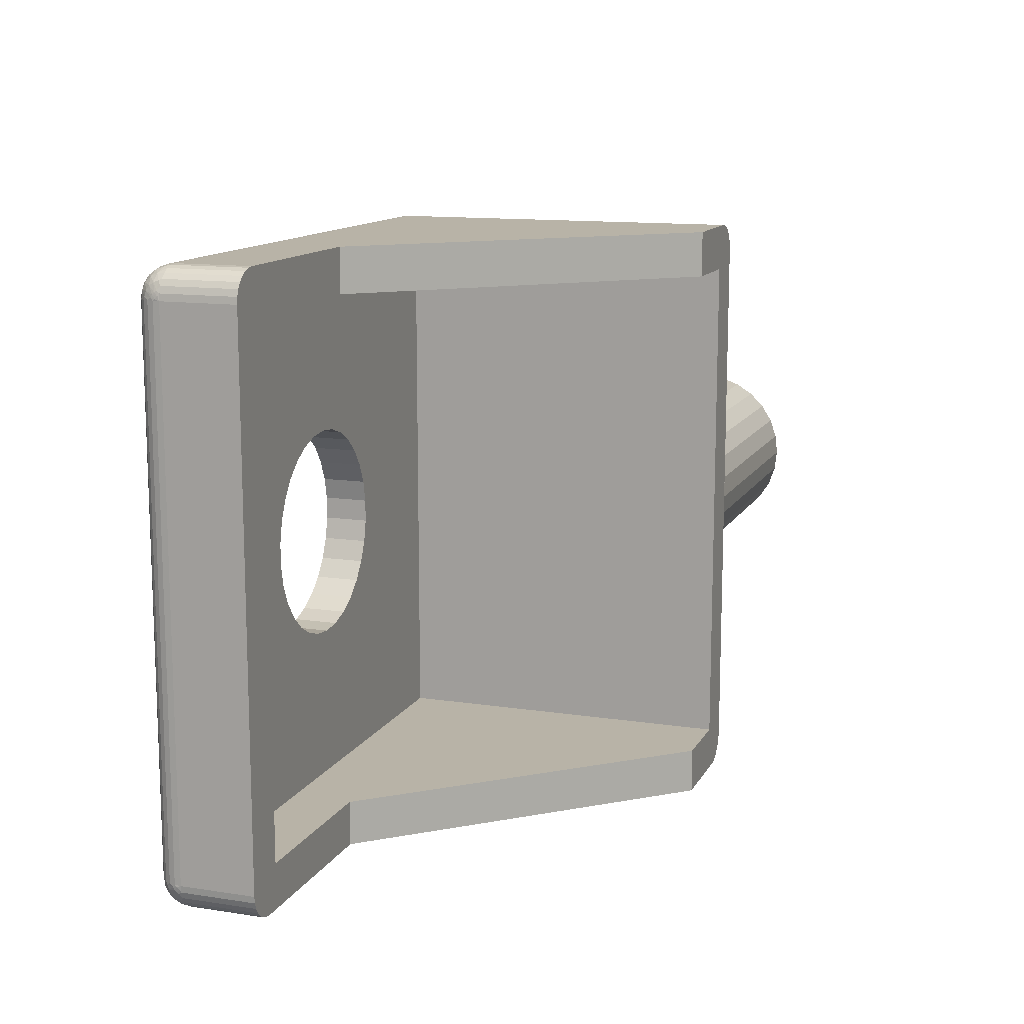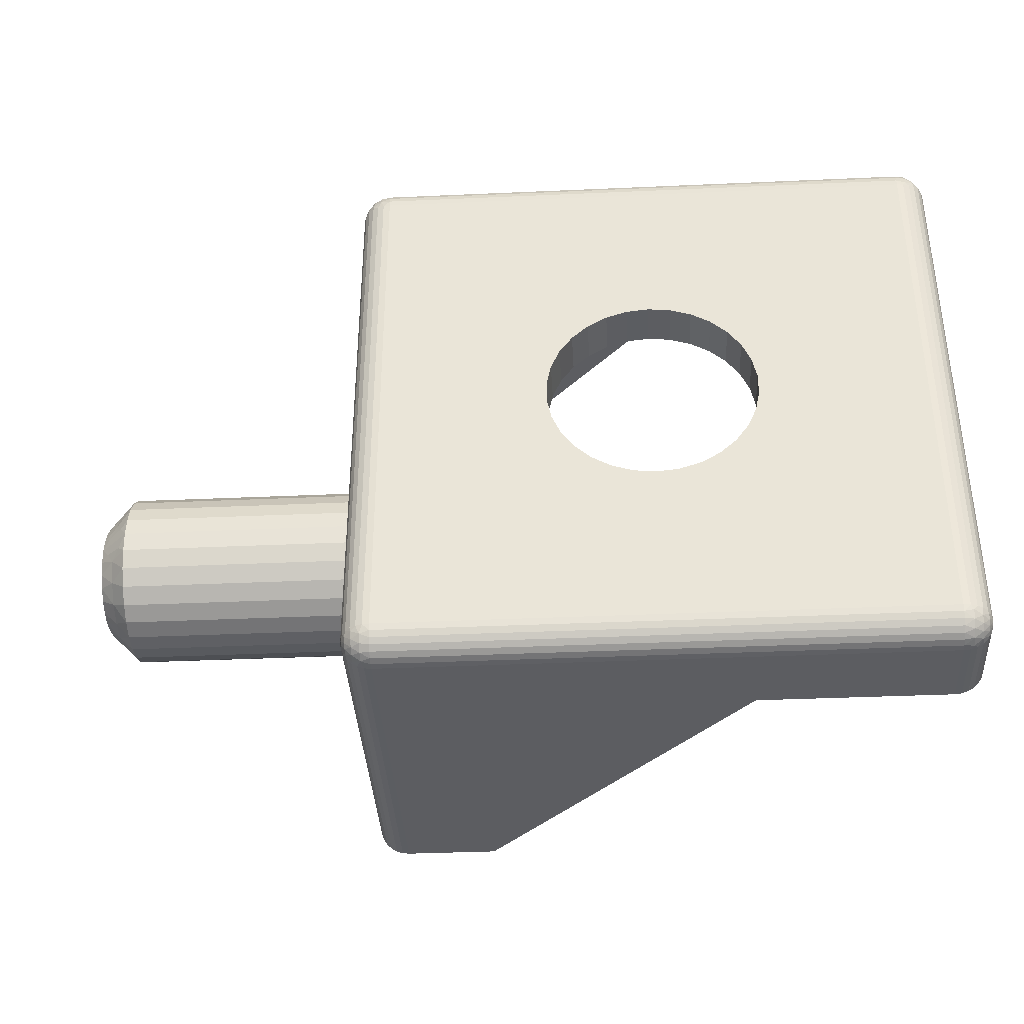
<metadata>
{"format":"obj","ext":"obj","renderer":"f3d","projection":"perspective","resolution":1024,"background":"white","views":[{"elev":12.7,"azim":109.4,"up":"+Z"},{"elev":-37.1,"azim":3.3,"up":"+Z"}]}
</metadata>
<code>
v 377.9 -16.52 -110.5
v 378.4 -17.2 -110.7
v 378.4 -16.85 -110.1
v 378.4 -16.37 -109.7
v 377.9 -15.97 -110
v 377.4 -16 -110.7
v 377.9 -16.88 -111.2
v 377.4 -16.27 -111.1
v 377.4 -16.44 -111.5
v 378.4 -17.42 -111.3
v 377.6 -12.28 -111.6
v 377.4 -12.5 -112
v 377.4 -12.56 -111.5
v 377.9 -12.12 -111.2
v 378.1 -11.78 -111.6
v 378.4 -11.58 -111.3
v 378.4 -11.5 -112
v 377.6 -16.72 -111.6
v 377.4 -16.5 -112
v 378.1 -17.22 -111.6
v 378.4 -17.5 -112
v 377.4 -12.73 -111.1
v 378.4 -11.8 -110.7
v 377.9 -12.48 -110.5
v 377.4 -13 -110.7
v 378.4 -12.15 -110.1
v 377.9 -13.03 -110
v 377.4 -13.36 -110.4
v 377.4 -13.79 -110.1
v 378.4 -12.63 -109.7
v 378.4 -13.2 -109.3
v 377.9 -13.73 -109.6
v 377.4 -14.26 -110
v 378.4 -13.83 -109.1
v 377.9 -14.5 -109.5
v 377.4 -14.74 -110
v 378.4 -14.5 -109
v 378.4 -15.17 -109.1
v 377.9 -15.27 -109.6
v 377.4 -15.21 -110.1
v 378.4 -15.8 -109.3
v 377.4 -15.64 -110.4
v 397.4 -23 -115.5
v 396.7 -23 -115.4
v 397.4 -24.5 -115.5
v 396.7 -24.5 -115.4
v 396 -23 -115.2
v 396 -24.5 -115.2
v 395.3 -23 -114.8
v 395.3 -24.5 -114.8
v 394.8 -23 -114.3
v 394.8 -24.5 -114.3
v 394.3 -23 -113.8
v 394.3 -24.5 -113.8
v 394.1 -23 -113.1
v 394.1 -24.5 -113.1
v 393.9 -23 -112.4
v 393.9 -24.5 -112.4
v 393.9 -23 -111.6
v 393.9 -24.5 -111.6
v 394.1 -23 -110.9
v 394.1 -24.5 -110.9
v 394.3 -23 -110.2
v 394.3 -24.5 -110.2
v 394.8 -23 -109.7
v 394.8 -24.5 -109.7
v 395.3 -23 -109.2
v 395.3 -24.5 -109.2
v 396 -23 -108.8
v 396 -24.5 -108.8
v 396.7 -23 -108.6
v 396.7 -24.5 -108.6
v 397.4 -23 -108.5
v 397.4 -24.5 -108.5
v 387.4 -11.58 -111.3
v 387.4 -11.5 -112
v 387.4 -11.8 -110.7
v 387.4 -12.15 -110.1
v 387.4 -12.63 -109.7
v 387.4 -13.2 -109.3
v 387.4 -13.83 -109.1
v 387.4 -14.5 -109
v 387.4 -15.17 -109.1
v 387.4 -15.8 -109.3
v 387.4 -16.37 -109.7
v 387.4 -16.85 -110.1
v 387.4 -17.2 -110.7
v 387.4 -17.42 -111.3
v 387.4 -17.5 -112
v 406.4 -21 -102
v 400.2 -21 -102
v 406.4 -23.5 -102
v 388.4 -23.5 -102
v 391.4 -11.5 -102
v 388.4 -11.5 -102
v 407.4 -21 -121
v 407.4 -21 -103
v 407.4 -23.5 -121
v 407.4 -23.5 -103
v 388.4 -11.5 -122
v 391.4 -11.5 -122
v 388.4 -23.5 -122
v 400.2 -21 -122
v 406.4 -23.5 -122
v 406.4 -21 -122
v 387.4 -23.5 -103
v 387.4 -11.5 -103
v 387.4 -11.5 -121
v 387.4 -11.58 -112.7
v 387.4 -23.5 -121
v 387.4 -16.85 -113.9
v 387.4 -16.37 -114.3
v 387.4 -15.8 -114.7
v 387.4 -17.2 -113.3
v 387.4 -17.42 -112.7
v 387.4 -15.17 -114.9
v 387.4 -14.5 -115
v 387.4 -13.83 -114.9
v 387.4 -13.2 -114.7
v 387.4 -12.63 -114.3
v 387.4 -12.15 -113.9
v 387.4 -11.8 -113.3
v 388.4 -24.5 -121
v 398.1 -24.5 -108.6
v 406.4 -24.5 -103
v 398.8 -24.5 -108.8
v 399.4 -24.5 -109.2
v 400 -24.5 -109.7
v 400.4 -24.5 -110.2
v 400.7 -24.5 -110.9
v 400.9 -24.5 -111.6
v 400.9 -24.5 -112.4
v 406.4 -24.5 -121
v 388.4 -24.5 -103
v 398.8 -24.5 -115.2
v 399.4 -24.5 -114.8
v 398.1 -24.5 -115.4
v 400 -24.5 -114.3
v 400.4 -24.5 -113.8
v 400.7 -24.5 -113.1
v 388.9 -11.5 -120.5
v 388.2 -11.5 -122
v 387.9 -11.5 -121.9
v 387.8 -11.5 -121.8
v 387.6 -11.5 -121.6
v 387.5 -11.5 -121.4
v 387.4 -11.5 -121.2
v 391.4 -11.5 -120.5
v 388.9 -11.5 -103.5
v 387.4 -11.5 -102.8
v 387.5 -11.5 -102.6
v 387.6 -11.5 -102.4
v 387.8 -11.5 -102.2
v 387.9 -11.5 -102.1
v 388.2 -11.5 -102
v 391.4 -11.5 -103.5
v 388.9 -23 -120.5
v 400.2 -21 -120.5
v 405.9 -23 -120.5
v 405.9 -21 -120.5
v 388.9 -23 -103.5
v 400.2 -21 -103.5
v 405.9 -23 -103.5
v 405.9 -21 -103.5
v 398.1 -23 -108.6
v 398.8 -23 -108.8
v 399.4 -23 -109.2
v 400 -23 -109.7
v 400.4 -23 -110.2
v 400.7 -23 -110.9
v 400.9 -23 -111.6
v 400.9 -23 -112.4
v 398.8 -23 -115.2
v 399.4 -23 -114.8
v 398.1 -23 -115.4
v 400 -23 -114.3
v 400.4 -23 -113.8
v 400.7 -23 -113.1
v 406.8 -21 -121.9
v 407 -21 -121.8
v 406.6 -21 -122
v 407.2 -21 -121.6
v 407.3 -21 -121.4
v 407.4 -21 -121.2
v 406.6 -21 -102
v 407.4 -21 -102.8
v 406.8 -21 -102.1
v 407.3 -21 -102.6
v 407 -21 -102.2
v 407.2 -21 -102.4
v 378.4 -17.42 -112.7
v 378.4 -17.2 -113.3
v 378.4 -16.85 -113.9
v 378.4 -16.37 -114.3
v 378.4 -15.8 -114.7
v 378.4 -15.17 -114.9
v 378.4 -14.5 -115
v 378.4 -13.83 -114.9
v 378.4 -13.2 -114.7
v 378.4 -12.63 -114.3
v 378.4 -12.15 -113.9
v 378.4 -11.8 -113.3
v 378.4 -11.58 -112.7
v 377.4 -13.79 -113.9
v 377.4 -13 -113.3
v 377.4 -13.36 -113.6
v 377.4 -12.56 -112.5
v 377.4 -15.21 -113.9
v 377.4 -14.26 -114
v 377.4 -14.74 -114
v 377.4 -16 -113.3
v 377.4 -12.73 -112.9
v 377.4 -15.64 -113.6
v 377.4 -16.44 -112.5
v 377.4 -16.27 -112.9
v 377.9 -12.48 -113.5
v 377.9 -13.03 -114
v 377.9 -12.12 -112.8
v 377.6 -16.72 -112.4
v 377.9 -16.88 -112.8
v 378.1 -17.22 -112.4
v 377.6 -12.28 -112.4
v 378.1 -11.78 -112.4
v 377.9 -16.52 -113.5
v 377.9 -15.97 -114
v 377.9 -15.27 -114.4
v 377.9 -14.5 -114.5
v 377.9 -13.73 -114.4
v 406.6 -23.5 -122
v 406.8 -23.5 -121.9
v 407 -23.5 -121.8
v 407.2 -23.5 -121.6
v 407.3 -23.5 -121.4
v 407.4 -23.5 -121.2
v 407 -23.75 -121.8
v 406.7 -23.65 -121.9
v 407 -23.98 -121.7
v 406.7 -23.93 -121.8
v 407.2 -23.92 -121.4
v 407 -24.15 -121.5
v 407.2 -24.02 -121.3
v 406.6 -24.47 -121
v 406.4 -24.47 -121.2
v 407.3 -23.79 -121.1
v 407.4 -23.72 -121
v 407.3 -23.93 -121
v 407.2 -24.08 -121.1
v 407.2 -23.77 -121.5
v 407.3 -23.75 -121.2
v 407.2 -23.59 -121.6
v 407.3 -23.68 -121.2
v 407.3 -23.6 -121.3
v 407.4 -23.65 -121
v 406.4 -23.72 -122
v 407.4 -23.64 -121.1
v 407.4 -23.55 -121.1
v 406.7 -24.44 -121.1
v 406.8 -24.4 -121
v 406.7 -24.35 -121.4
v 406.4 -24.4 -121.4
v 406.4 -24.28 -121.6
v 406.7 -24.17 -121.7
v 406.4 -24.12 -121.8
v 407 -24.27 -121.2
v 407 -24.28 -121
v 406.4 -23.93 -121.9
v 407.2 -24.12 -121
v 407.4 -23.5 -102.8
v 407.3 -23.5 -102.6
v 407.2 -23.5 -102.4
v 407 -23.5 -102.2
v 406.8 -23.5 -102.1
v 406.6 -23.5 -102
v 407.4 -23.72 -103
v 407.3 -23.93 -103
v 407.2 -24.12 -103
v 407 -24.28 -103
v 406.8 -24.4 -103
v 406.6 -24.47 -103
v 388.4 -23.72 -122
v 388.4 -23.93 -121.9
v 388.4 -24.12 -121.8
v 388.4 -24.28 -121.6
v 388.4 -24.4 -121.4
v 388.4 -24.47 -121.2
v 387.4 -23.5 -121.2
v 387.5 -23.5 -121.4
v 387.6 -23.5 -121.6
v 387.8 -23.5 -121.8
v 387.9 -23.5 -121.9
v 388.2 -23.5 -122
v 407 -24.27 -102.8
v 407 -24.15 -102.5
v 406.7 -24.35 -102.6
v 406.7 -24.44 -102.9
v 407.2 -23.92 -102.6
v 407 -23.98 -102.3
v 407.2 -23.77 -102.5
v 406.4 -23.72 -102
v 407.3 -23.6 -102.7
v 407.2 -23.59 -102.4
v 407.2 -24.02 -102.7
v 407.3 -23.68 -102.8
v 407.2 -24.08 -102.9
v 407.3 -23.75 -102.8
v 407.3 -23.79 -102.9
v 407.4 -23.55 -102.9
v 406.4 -24.47 -102.8
v 407.4 -23.57 -102.9
v 407.4 -23.65 -103
v 406.7 -23.65 -102.1
v 406.7 -23.93 -102.2
v 406.4 -23.93 -102.1
v 406.4 -24.12 -102.2
v 406.7 -24.17 -102.3
v 406.4 -24.28 -102.4
v 407 -23.75 -102.2
v 406.4 -24.4 -102.6
v 387.8 -24.07 -121.6
v 387.8 -24.22 -121.4
v 387.6 -23.98 -121.3
v 388.1 -24.4 -121.3
v 388.2 -24.47 -121
v 387.9 -24.4 -121
v 387.8 -24.3 -121.1
v 387.8 -23.87 -121.7
v 387.6 -23.85 -121.5
v 387.6 -23.68 -121.6
v 388.1 -24.27 -121.6
v 387.8 -23.63 -121.8
v 388.1 -24.06 -121.8
v 388.1 -23.79 -121.9
v 387.4 -23.64 -121.1
v 387.4 -23.72 -121
v 387.4 -23.78 -121.1
v 387.4 -23.81 -121
v 387.4 -23.56 -121.1
v 387.4 -23.55 -121.3
v 387.4 -23.64 -121.3
v 387.4 -23.72 -121.2
v 387.4 -23.57 -121
v 387.5 -23.93 -121
v 387.6 -24.06 -121.2
v 387.6 -24.12 -121
v 387.8 -24.28 -121
v 388.4 -23.72 -102
v 388.4 -23.93 -102.1
v 388.4 -24.12 -102.2
v 388.4 -24.28 -102.4
v 388.4 -24.4 -102.6
v 388.4 -24.47 -102.8
v 387.4 -23.72 -103
v 387.5 -23.93 -103
v 387.6 -24.12 -103
v 387.8 -24.28 -103
v 387.9 -24.4 -103
v 388.2 -24.47 -103
v 387.8 -24.07 -102.4
v 387.8 -23.87 -102.3
v 387.6 -23.85 -102.5
v 388.1 -23.79 -102.1
v 388.2 -23.5 -102
v 387.9 -23.5 -102.1
v 387.8 -23.63 -102.2
v 387.8 -24.22 -102.6
v 387.6 -23.98 -102.7
v 387.6 -24.06 -102.8
v 388.1 -24.06 -102.2
v 387.8 -24.3 -102.9
v 388.1 -24.27 -102.4
v 388.1 -24.4 -102.7
v 387.4 -23.56 -102.9
v 387.4 -23.5 -102.8
v 387.4 -23.64 -102.7
v 387.4 -23.55 -102.7
v 387.4 -23.64 -102.9
v 387.4 -23.81 -103
v 387.4 -23.78 -102.9
v 387.4 -23.72 -102.8
v 387.4 -23.54 -102.9
v 387.5 -23.5 -102.6
v 387.6 -23.68 -102.4
v 387.6 -23.5 -102.4
v 387.8 -23.5 -102.2
f 1 2 3
f 1 4 5
f 1 5 6
f 7 8 9
f 7 10 2
f 7 2 1
f 7 1 8
f 11 12 13
f 11 13 14
f 15 16 17
f 15 17 12
f 15 12 11
f 15 14 16
f 15 11 14
f 18 9 19
f 18 7 9
f 20 19 21
f 20 21 10
f 20 10 7
f 20 18 19
f 20 7 18
f 14 13 22
f 14 23 16
f 24 22 25
f 24 26 23
f 24 23 14
f 24 14 22
f 27 28 29
f 27 25 28
f 27 30 26
f 27 31 30
f 27 24 25
f 27 26 24
f 32 29 33
f 32 34 31
f 32 27 29
f 32 31 27
f 35 33 36
f 35 37 34
f 35 38 37
f 35 34 32
f 35 32 33
f 39 36 40
f 39 41 38
f 39 35 36
f 39 38 35
f 5 42 6
f 5 40 42
f 5 4 41
f 5 39 40
f 5 41 39
f 1 6 8
f 1 3 4
f 43 44 45
f 45 44 46
f 46 47 48
f 44 47 46
f 48 49 50
f 47 49 48
f 50 51 52
f 49 51 50
f 52 53 54
f 51 53 52
f 54 55 56
f 53 55 54
f 56 57 58
f 55 57 56
f 58 59 60
f 57 59 58
f 60 61 62
f 59 61 60
f 62 63 64
f 61 63 62
f 64 65 66
f 63 65 64
f 66 67 68
f 65 67 66
f 68 69 70
f 67 69 68
f 70 71 72
f 69 71 70
f 72 73 74
f 71 73 72
f 75 17 16
f 75 76 17
f 77 16 23
f 77 75 16
f 78 23 26
f 78 77 23
f 79 26 30
f 79 78 26
f 80 30 31
f 80 79 30
f 81 31 34
f 81 80 31
f 82 34 37
f 82 81 34
f 83 37 38
f 83 82 37
f 84 38 41
f 84 83 38
f 85 41 4
f 85 84 41
f 86 4 3
f 86 85 4
f 87 3 2
f 87 86 3
f 88 2 10
f 88 87 2
f 89 10 21
f 89 88 10
f 90 91 92
f 91 93 92
f 91 94 93
f 94 95 93
f 96 97 98
f 97 99 98
f 100 101 102
f 102 101 103
f 103 104 102
f 103 105 104
f 106 107 84
f 76 108 109
f 107 76 75
f 110 111 112
f 110 113 108
f 112 113 110
f 110 114 111
f 110 115 114
f 113 116 108
f 116 117 108
f 110 89 115
f 117 118 108
f 118 119 108
f 119 120 108
f 89 106 88
f 88 106 87
f 87 106 86
f 110 106 89
f 120 121 108
f 106 85 86
f 121 122 108
f 106 84 85
f 122 109 108
f 84 107 83
f 83 107 82
f 82 107 81
f 81 107 80
f 80 107 79
f 79 107 78
f 78 107 77
f 77 107 75
f 123 50 52
f 124 125 74
f 52 54 123
f 126 125 124
f 127 125 126
f 128 125 127
f 129 125 128
f 130 125 129
f 123 48 50
f 131 125 130
f 132 125 131
f 133 125 132
f 54 56 123
f 74 125 134
f 123 46 48
f 56 58 123
f 123 45 46
f 58 60 123
f 62 134 60
f 64 134 62
f 66 134 64
f 60 134 123
f 135 133 136
f 137 133 135
f 45 133 137
f 123 133 45
f 133 138 136
f 66 68 134
f 133 139 138
f 68 70 134
f 133 140 139
f 70 72 134
f 133 132 140
f 72 74 134
f 141 100 142
f 141 142 143
f 141 143 144
f 141 144 145
f 141 145 146
f 141 146 147
f 141 147 108
f 101 100 141
f 148 101 141
f 76 141 108
f 149 76 107
f 149 107 150
f 149 150 151
f 149 151 152
f 153 149 152
f 154 149 153
f 155 149 154
f 95 149 155
f 94 156 149
f 94 149 95
f 149 141 76
f 157 148 141
f 158 148 157
f 159 160 158
f 159 158 157
f 149 161 157
f 149 157 141
f 156 161 149
f 156 162 161
f 163 161 162
f 164 163 162
f 163 164 160
f 163 160 159
f 163 165 73
f 163 166 165
f 163 167 166
f 163 168 167
f 163 169 168
f 163 170 169
f 163 171 170
f 49 157 51
f 163 172 171
f 53 51 157
f 163 159 172
f 163 73 161
f 47 157 49
f 55 53 157
f 44 157 47
f 57 55 157
f 43 157 44
f 161 59 57
f 161 61 59
f 161 63 61
f 161 65 63
f 161 57 157
f 159 173 174
f 159 175 173
f 159 43 175
f 159 157 43
f 176 159 174
f 67 65 161
f 177 159 176
f 69 67 161
f 178 159 177
f 71 69 161
f 172 159 178
f 73 71 161
f 101 158 103
f 148 158 101
f 156 91 162
f 94 91 156
f 179 160 180
f 181 160 179
f 105 160 181
f 103 160 105
f 158 160 103
f 160 182 180
f 160 183 182
f 160 184 183
f 160 96 184
f 91 164 162
f 91 90 164
f 164 97 160
f 160 97 96
f 90 185 164
f 164 186 97
f 185 187 164
f 164 188 186
f 187 189 164
f 164 190 188
f 189 190 164
f 115 89 21
f 115 21 191
f 114 191 192
f 114 115 191
f 111 192 193
f 111 114 192
f 112 193 194
f 112 194 195
f 112 111 193
f 113 112 195
f 116 195 196
f 116 113 195
f 117 196 197
f 117 116 196
f 118 197 198
f 118 117 197
f 119 198 199
f 119 118 198
f 120 199 200
f 120 119 199
f 121 200 201
f 121 120 200
f 122 201 202
f 122 121 201
f 109 202 203
f 109 122 202
f 76 203 17
f 76 109 203
f 204 205 206
f 13 12 207
f 208 204 209
f 208 209 210
f 211 212 205
f 211 208 213
f 211 205 204
f 211 204 208
f 29 28 25
f 214 211 215
f 214 212 211
f 8 19 9
f 6 207 212
f 6 214 19
f 6 42 40
f 6 40 36
f 6 36 33
f 6 33 29
f 6 25 22
f 6 22 13
f 6 13 207
f 6 29 25
f 6 212 214
f 6 19 8
f 73 165 74
f 74 165 124
f 124 166 126
f 165 166 124
f 126 167 127
f 166 167 126
f 127 168 128
f 167 168 127
f 128 169 129
f 168 169 128
f 129 170 130
f 169 170 129
f 130 171 131
f 170 171 130
f 131 172 132
f 171 172 131
f 132 178 140
f 172 178 132
f 140 177 139
f 178 177 140
f 139 176 138
f 177 176 139
f 138 174 136
f 176 174 138
f 136 173 135
f 174 173 136
f 135 175 137
f 173 175 135
f 137 43 45
f 175 43 137
f 216 202 201
f 216 200 217
f 216 217 205
f 218 212 207
f 218 203 202
f 218 202 216
f 218 216 212
f 219 19 214
f 219 214 220
f 221 21 19
f 221 191 21
f 221 220 191
f 221 19 219
f 221 219 220
f 222 207 12
f 222 218 207
f 223 12 17
f 223 17 203
f 223 203 218
f 223 222 12
f 223 218 222
f 220 214 215
f 220 192 191
f 224 215 211
f 224 193 192
f 224 192 220
f 224 220 215
f 225 213 208
f 225 211 213
f 225 194 193
f 225 195 194
f 225 193 224
f 225 224 211
f 226 208 210
f 226 196 195
f 226 225 208
f 226 195 225
f 227 210 209
f 227 197 196
f 227 198 197
f 227 226 210
f 227 196 226
f 228 209 204
f 228 199 198
f 228 227 209
f 228 198 227
f 217 206 205
f 217 204 206
f 217 200 199
f 217 228 204
f 217 199 228
f 216 205 212
f 216 201 200
f 104 105 181
f 229 181 179
f 229 104 181
f 230 179 180
f 230 229 179
f 231 180 182
f 231 230 180
f 232 182 183
f 232 231 182
f 233 183 184
f 233 232 183
f 234 184 96
f 234 233 184
f 98 234 96
f 235 236 230
f 235 237 238
f 235 238 236
f 239 240 237
f 239 241 240
f 242 133 243
f 244 245 246
f 244 246 247
f 244 247 241
f 248 237 235
f 248 239 237
f 249 241 239
f 249 244 241
f 250 231 232
f 250 232 233
f 250 235 231
f 250 248 235
f 251 239 248
f 251 249 239
f 252 233 234
f 252 250 233
f 252 248 250
f 252 251 248
f 253 98 245
f 253 245 244
f 229 254 104
f 255 98 253
f 255 244 249
f 255 249 251
f 255 253 244
f 256 234 98
f 256 255 251
f 256 252 234
f 256 251 252
f 256 98 255
f 257 258 242
f 257 242 243
f 259 260 261
f 259 243 260
f 259 257 243
f 262 261 263
f 262 259 261
f 264 265 258
f 264 257 259
f 264 258 257
f 238 266 254
f 238 263 266
f 238 262 263
f 240 264 259
f 240 259 262
f 247 267 265
f 247 246 267
f 247 265 264
f 236 229 230
f 236 238 254
f 236 254 229
f 237 262 238
f 237 240 262
f 241 247 264
f 241 264 240
f 235 230 231
f 99 97 186
f 268 186 188
f 268 99 186
f 269 188 190
f 269 268 188
f 270 190 189
f 270 269 190
f 271 189 187
f 271 270 189
f 272 187 185
f 272 271 187
f 273 185 90
f 273 272 185
f 92 273 90
f 98 99 274
f 245 274 275
f 245 98 274
f 246 245 275
f 267 275 276
f 267 246 275
f 265 276 277
f 265 267 276
f 258 278 279
f 258 277 278
f 258 265 277
f 242 258 279
f 133 279 125
f 133 242 279
f 280 104 254
f 280 102 104
f 281 254 266
f 281 280 254
f 282 266 263
f 282 281 266
f 283 263 261
f 283 282 263
f 284 261 260
f 284 283 261
f 285 260 243
f 285 284 260
f 123 243 133
f 123 285 243
f 286 108 147
f 286 110 108
f 287 147 146
f 287 286 147
f 288 146 145
f 288 287 146
f 289 145 144
f 289 288 145
f 290 144 143
f 290 289 144
f 291 143 142
f 291 290 143
f 102 142 100
f 102 291 142
f 292 278 277
f 292 293 294
f 292 295 278
f 292 294 295
f 296 297 293
f 296 298 297
f 273 92 299
f 300 268 269
f 300 269 301
f 300 301 298
f 302 293 292
f 302 296 293
f 303 298 296
f 303 300 298
f 304 277 276
f 304 276 275
f 304 292 277
f 304 302 292
f 305 296 302
f 305 303 296
f 306 275 274
f 306 304 275
f 306 302 304
f 306 305 302
f 307 99 268
f 307 268 300
f 279 308 125
f 309 300 303
f 309 99 307
f 309 303 305
f 309 307 300
f 310 309 305
f 310 274 99
f 310 306 274
f 310 305 306
f 310 99 309
f 311 272 273
f 311 273 299
f 312 313 314
f 312 299 313
f 312 311 299
f 315 314 316
f 315 312 314
f 317 271 272
f 317 311 312
f 317 272 311
f 294 318 308
f 294 316 318
f 294 315 316
f 297 317 312
f 297 312 315
f 301 269 270
f 301 270 271
f 301 271 317
f 295 279 278
f 295 294 308
f 295 308 279
f 293 315 294
f 293 297 315
f 298 317 297
f 298 301 317
f 319 320 321
f 322 284 285
f 322 323 324
f 322 324 325
f 322 325 320
f 322 285 323
f 326 327 328
f 326 319 327
f 329 283 284
f 329 284 322
f 329 320 319
f 329 322 320
f 330 288 289
f 330 289 290
f 330 328 288
f 330 326 328
f 331 281 282
f 331 282 283
f 331 283 329
f 331 319 326
f 331 329 319
f 332 290 291
f 332 280 281
f 332 291 280
f 332 281 331
f 332 330 290
f 332 326 330
f 332 331 326
f 333 334 110
f 333 335 336
f 333 336 334
f 337 110 286
f 337 338 339
f 337 339 340
f 337 286 338
f 341 337 340
f 341 340 335
f 285 123 323
f 341 333 110
f 341 110 337
f 341 335 333
f 102 280 291
f 336 342 334
f 343 344 342
f 343 336 335
f 343 342 336
f 321 335 340
f 321 343 335
f 325 345 344
f 325 324 345
f 325 344 343
f 338 286 287
f 327 321 340
f 327 340 339
f 320 343 321
f 320 325 343
f 328 287 288
f 328 339 338
f 328 327 339
f 328 338 287
f 319 321 327
f 299 92 93
f 299 93 346
f 313 346 347
f 313 299 346
f 314 347 348
f 314 313 347
f 316 348 349
f 316 314 348
f 318 350 351
f 318 349 350
f 318 316 349
f 308 318 351
f 125 351 134
f 125 308 351
f 352 110 334
f 352 106 110
f 353 334 342
f 353 352 334
f 354 342 344
f 354 353 342
f 355 344 345
f 355 354 344
f 356 345 324
f 356 355 345
f 357 324 323
f 357 356 324
f 134 323 123
f 134 357 323
f 358 359 360
f 361 347 346
f 361 362 363
f 361 363 364
f 361 364 359
f 361 346 362
f 365 366 367
f 365 358 366
f 368 348 347
f 368 347 361
f 368 359 358
f 368 361 359
f 369 354 355
f 369 355 356
f 369 367 354
f 369 365 367
f 370 350 349
f 370 349 348
f 370 348 368
f 370 358 365
f 370 368 358
f 371 356 357
f 371 351 350
f 371 357 351
f 371 350 370
f 371 369 356
f 371 365 369
f 371 370 365
f 372 373 106
f 372 374 375
f 372 375 373
f 376 106 352
f 376 377 378
f 376 378 379
f 376 352 377
f 380 376 379
f 380 379 374
f 346 93 362
f 380 372 106
f 380 106 376
f 380 374 372
f 134 351 357
f 375 381 373
f 382 383 381
f 382 375 374
f 382 381 375
f 360 374 379
f 360 382 374
f 364 384 383
f 364 363 384
f 364 383 382
f 377 352 353
f 366 360 379
f 366 379 378
f 359 382 360
f 359 364 382
f 367 353 354
f 367 378 377
f 367 366 378
f 367 377 353
f 358 360 366
f 362 95 155
f 362 93 95
f 363 155 154
f 363 362 155
f 384 154 153
f 384 363 154
f 383 153 152
f 383 384 153
f 381 152 151
f 381 383 152
f 373 151 150
f 373 381 151
f 106 150 107
f 106 373 150

</code>
